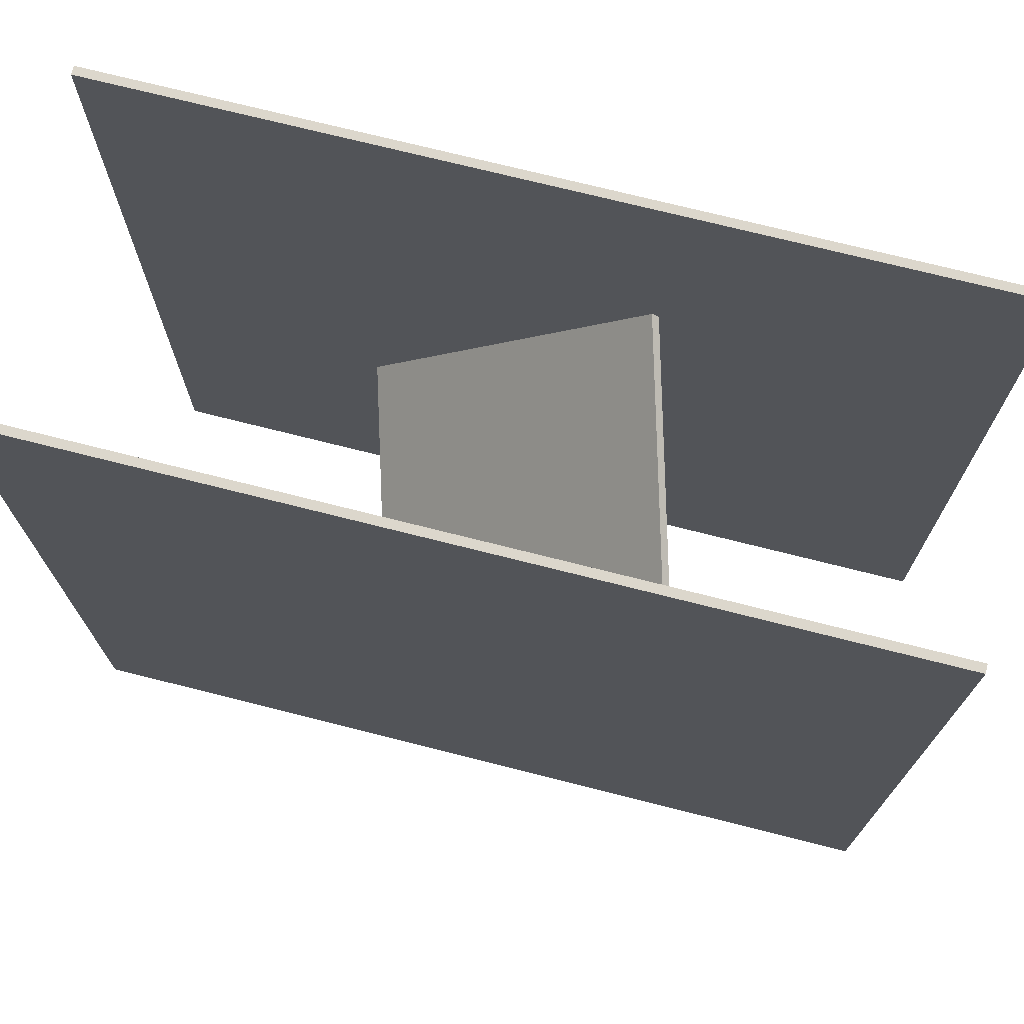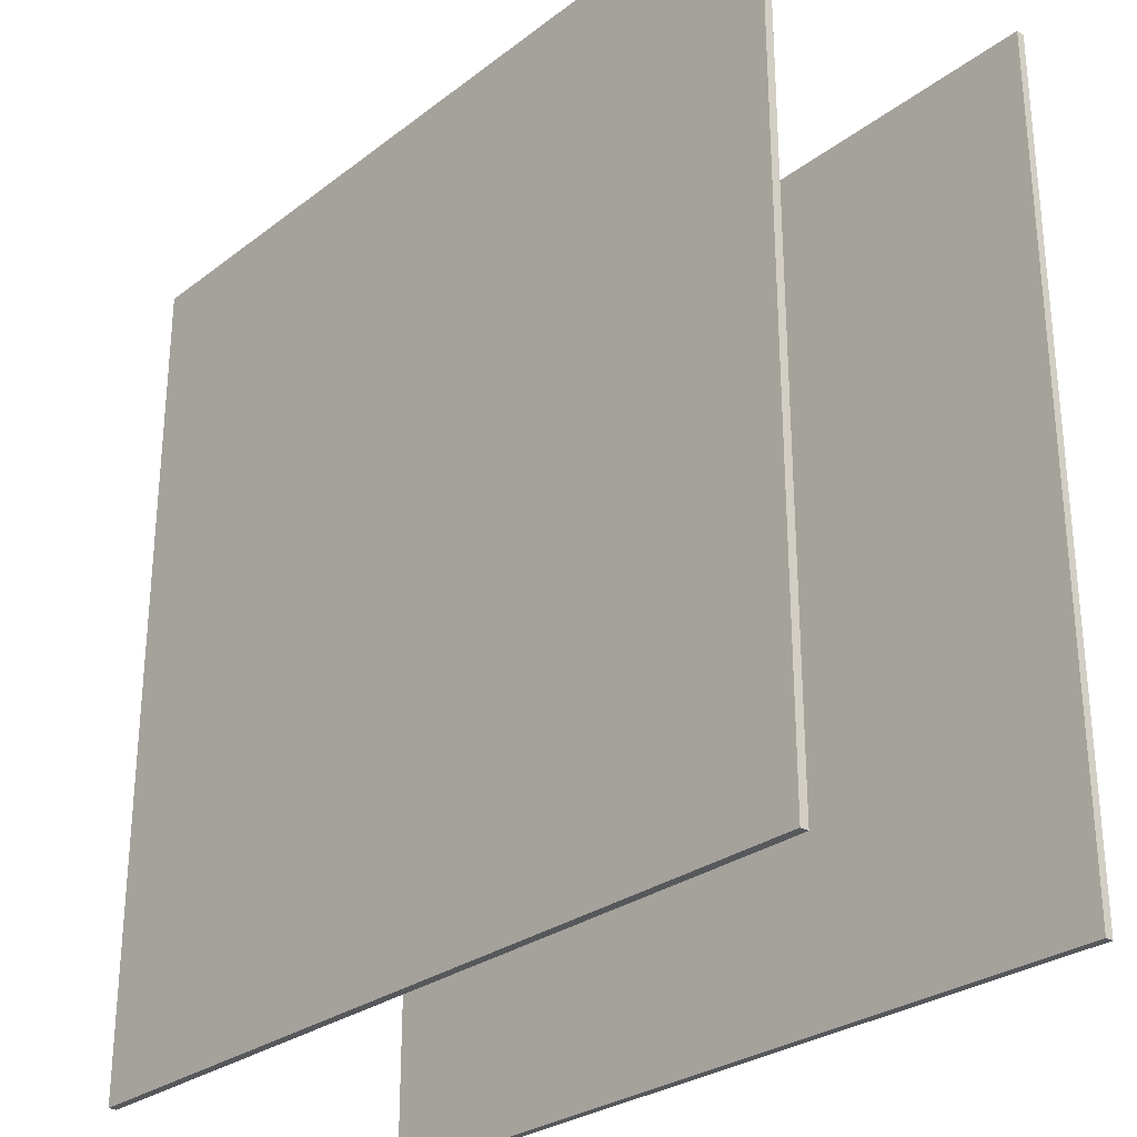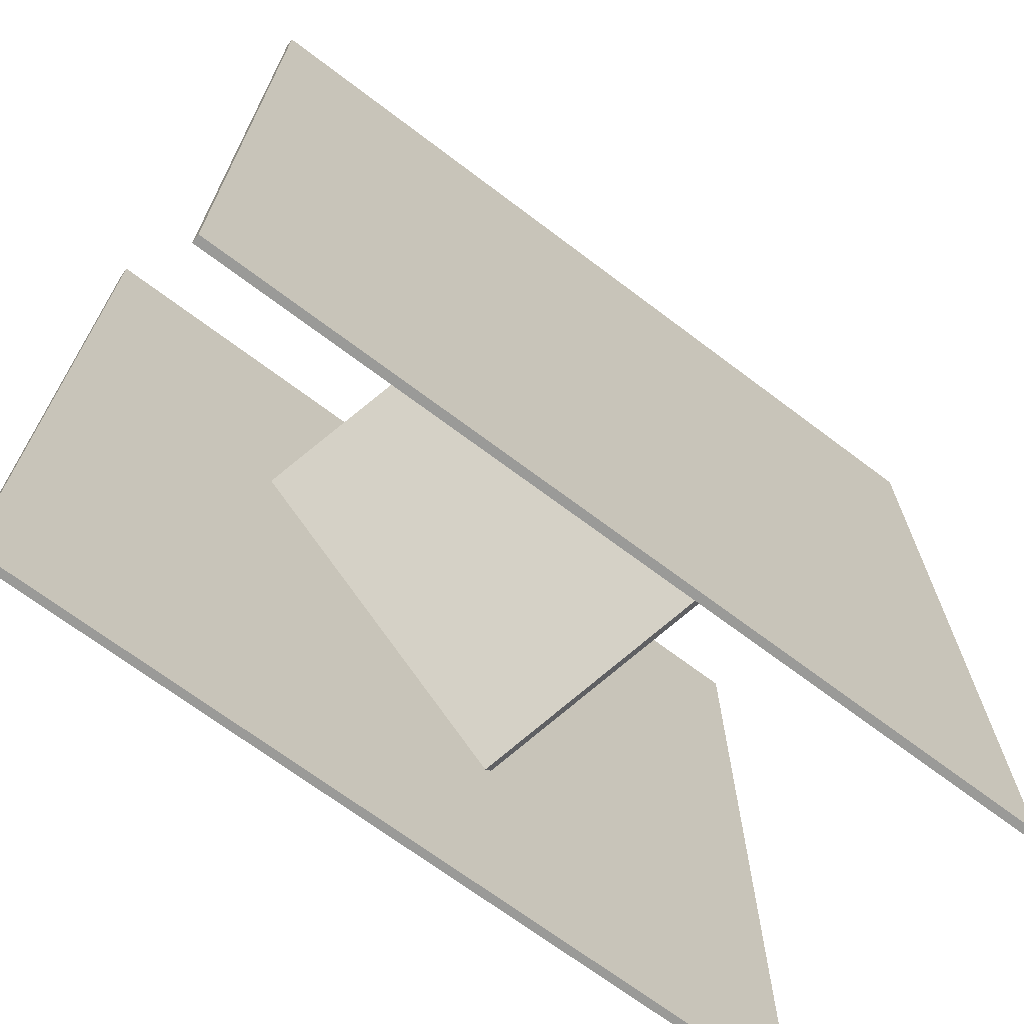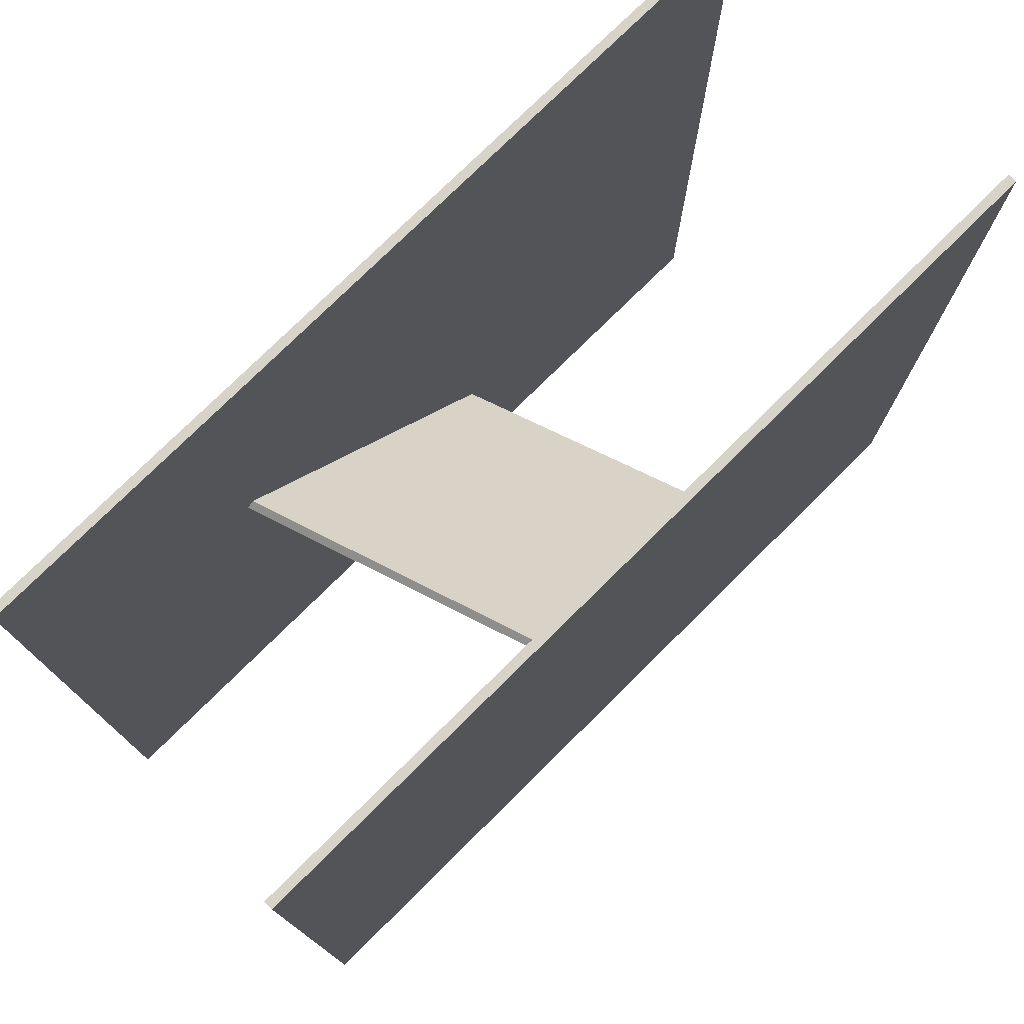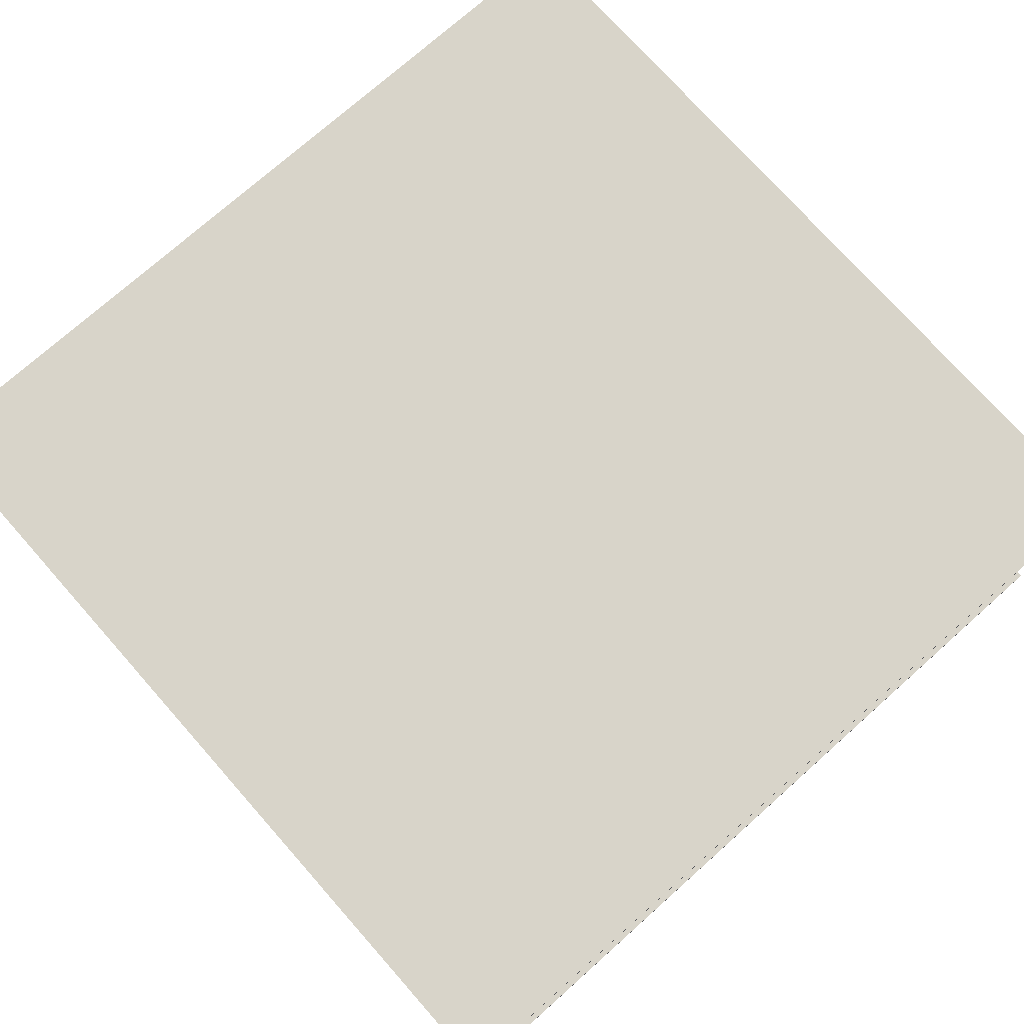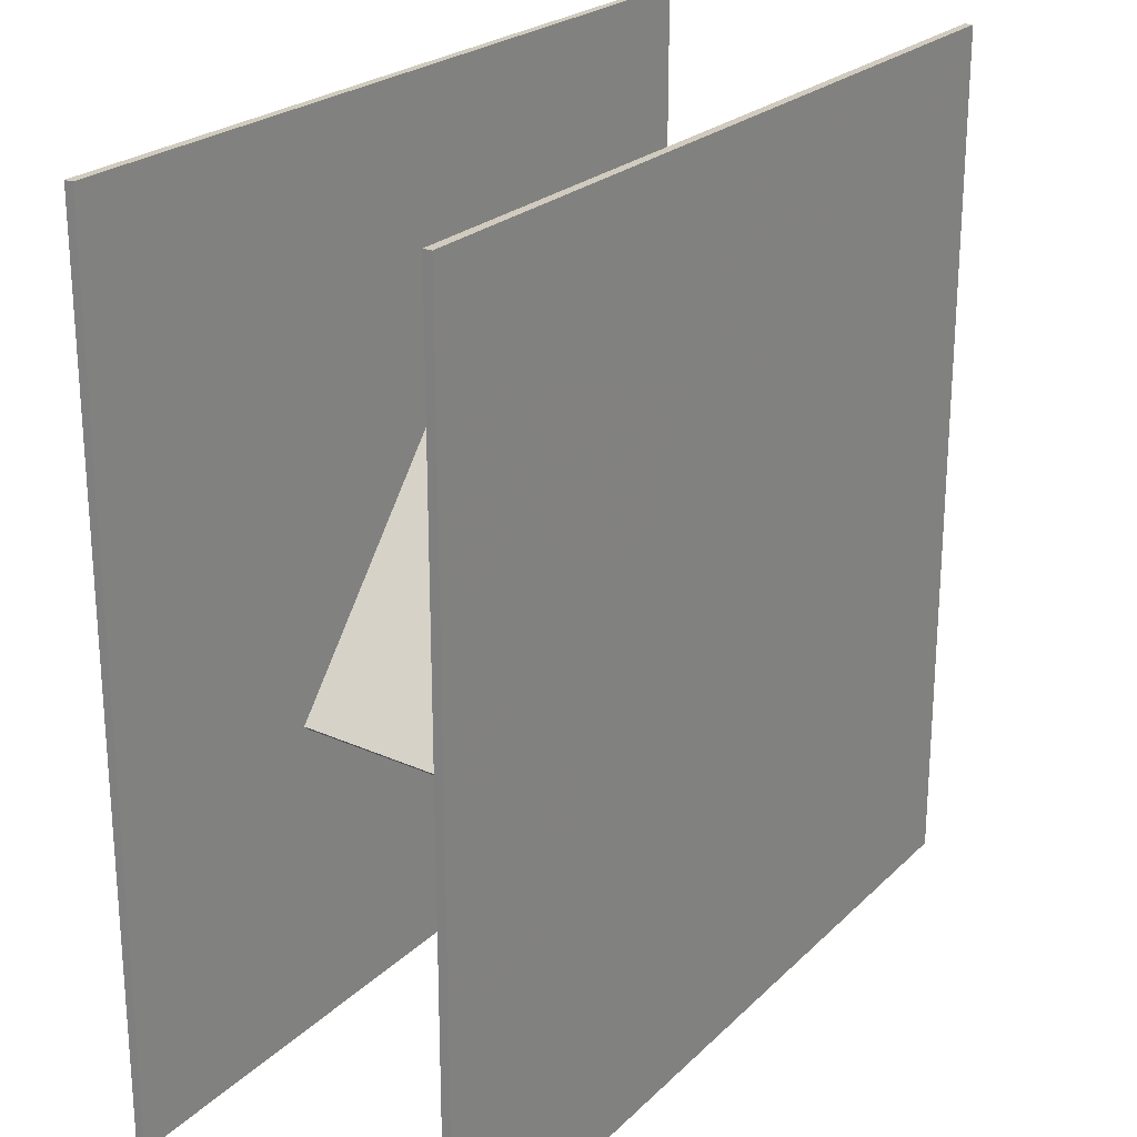
<metadata>
{"format":"obj","ext":"obj","renderer":"f3d","projection":"perspective","resolution":1024,"background":"white","views":[{"elev":72.8,"azim":-165.8,"up":"+Y"},{"elev":-28.0,"azim":-131.2,"up":"+Y"},{"elev":-69.2,"azim":-37.1,"up":"+Y"},{"elev":76.7,"azim":-44.7,"up":"+Y"},{"elev":75.0,"azim":-131.6,"up":"+Z"},{"elev":23.3,"azim":122.8,"up":"+Y"}]}
</metadata>
<code>
v  -50 -50 0
v  50 -50 0
v  -50 50 0
v  50 50 0
v  -50 -50 1
v  50 -50 1
v  -50 50 1
v  50 50 1
g Box001
f 1 3 4
f 4 2 1
f 5 6 8
f 8 7 5
f 1 2 6
f 6 5 1
f 2 4 8
f 8 6 2
f 4 3 7
f 7 8 4
f 3 1 5
f 5 7 3
v  10.96 -23.6 0.4955
v  21.85 -14.13 37.8
v  -21.85 14.13 0.4955
v  -10.96 23.6 37.8
v  10.25 -24.21 0.8562
v  21.14 -14.75 38.16
v  -22.55 13.52 0.8562
v  -11.66 22.99 38.16
g Box002
f 9 11 12
f 12 10 9
f 13 14 16
f 16 15 13
f 9 10 14
f 14 13 9
f 10 12 16
f 16 14 10
f 12 11 15
f 15 16 12
f 11 9 13
f 13 15 11
v  -50 -50 37.89
v  50 -50 37.89
v  -50 50 37.89
v  50 50 37.89
v  -50 -50 38.89
v  50 -50 38.89
v  -50 50 38.89
v  50 50 38.89
g Box003
f 17 19 20
f 20 18 17
f 21 22 24
f 24 23 21
f 17 18 22
f 22 21 17
f 18 20 24
f 24 22 18
f 20 19 23
f 23 24 20
f 19 17 21
f 21 23 19

</code>
